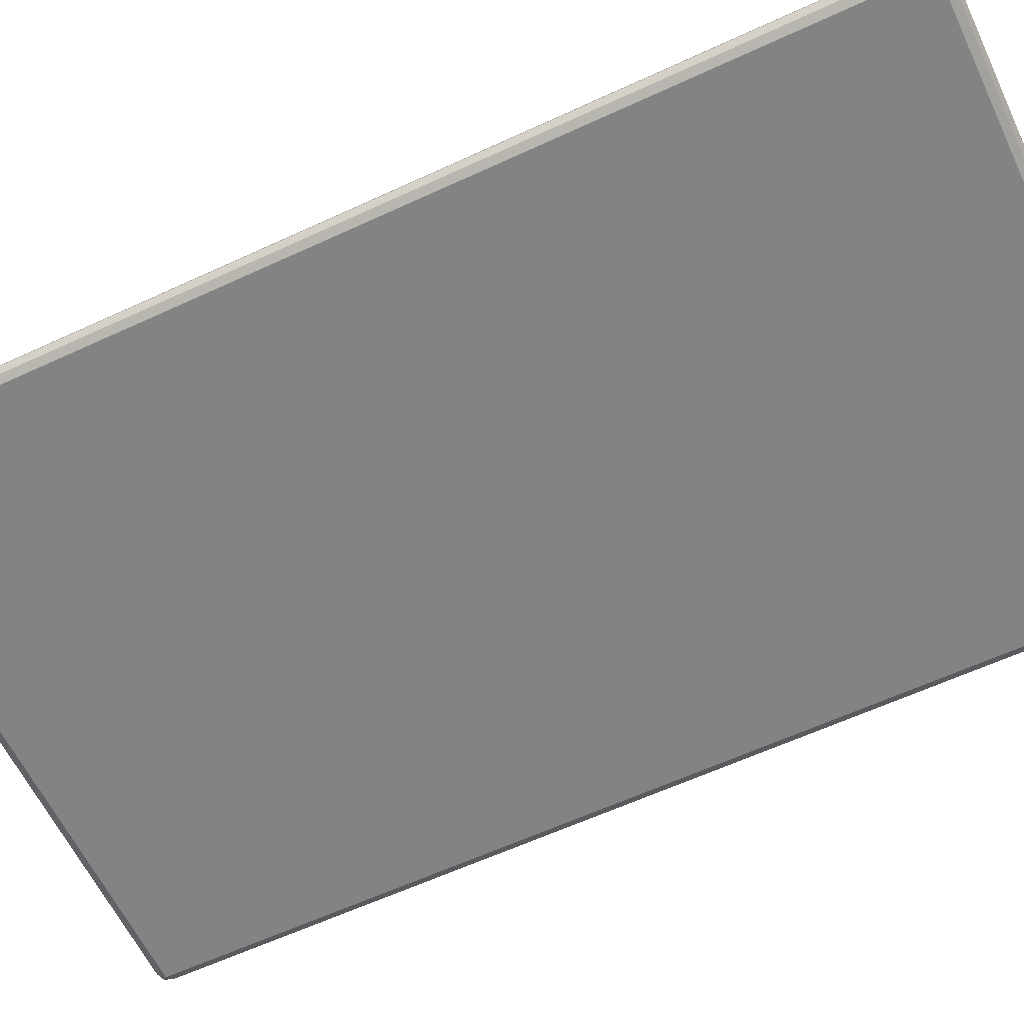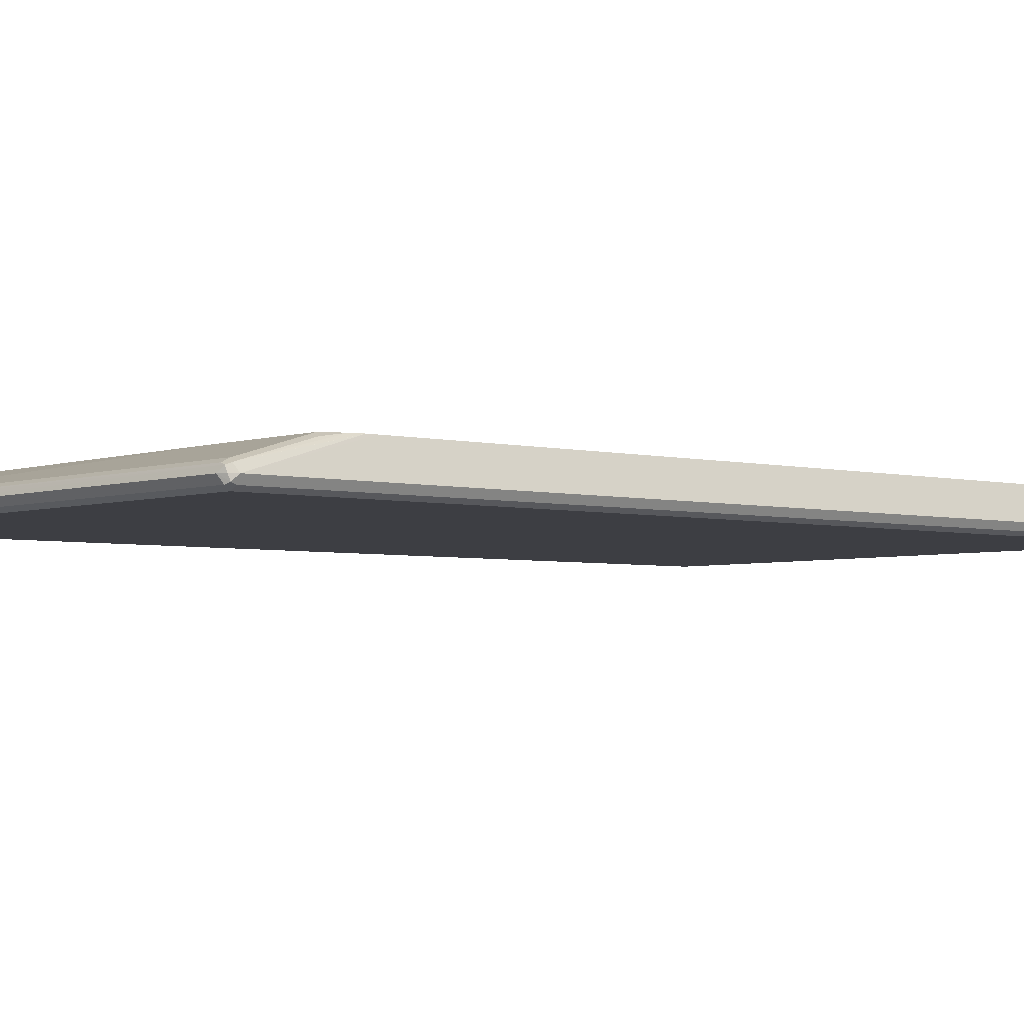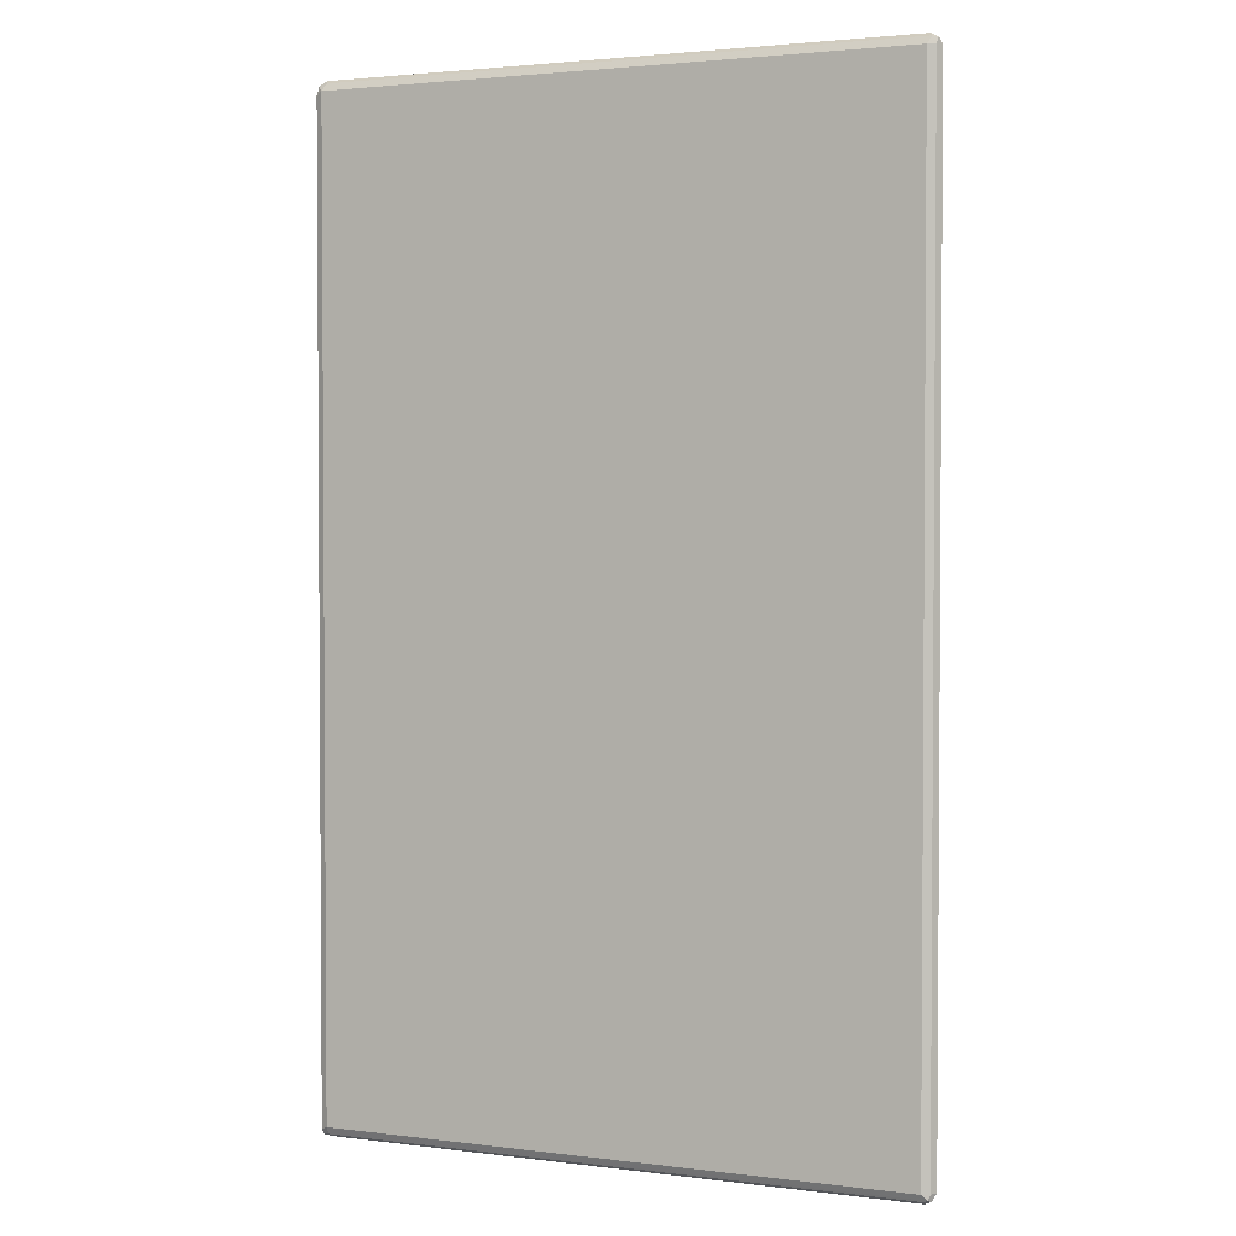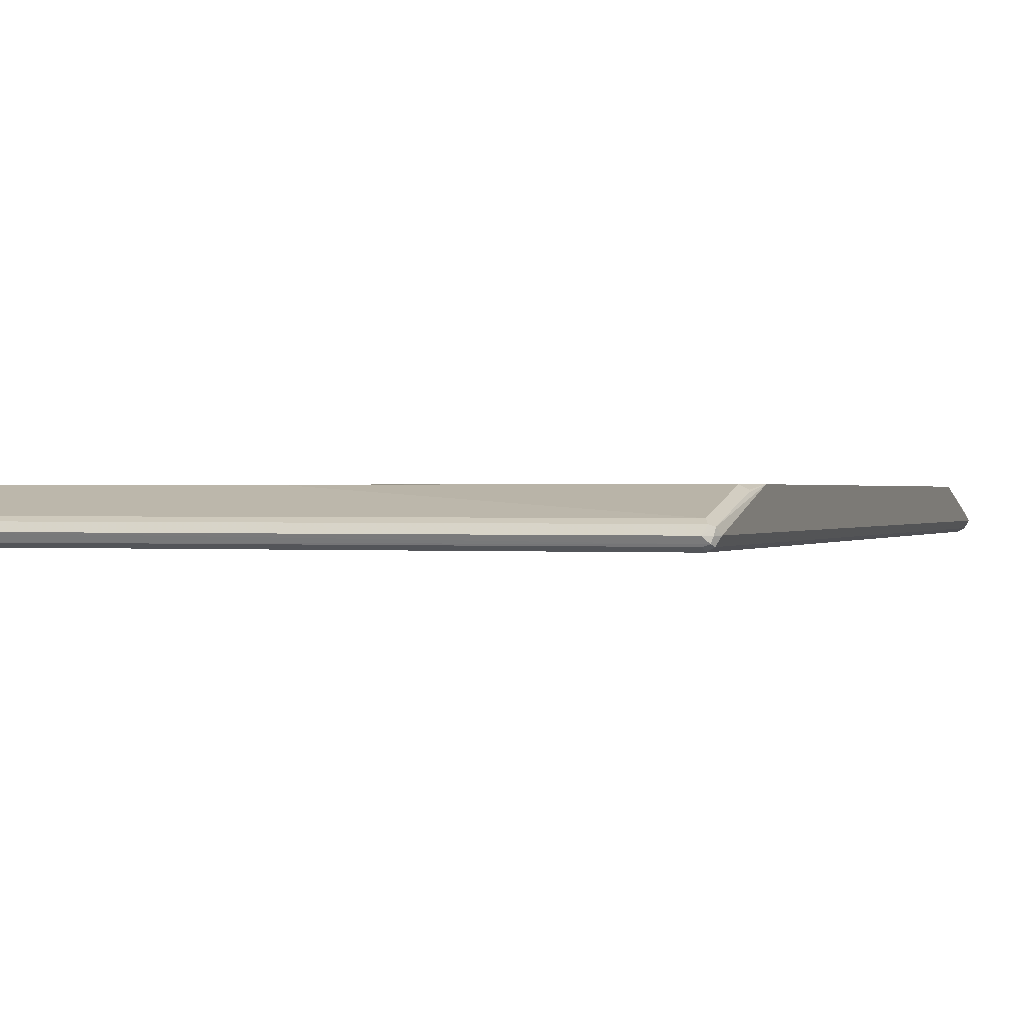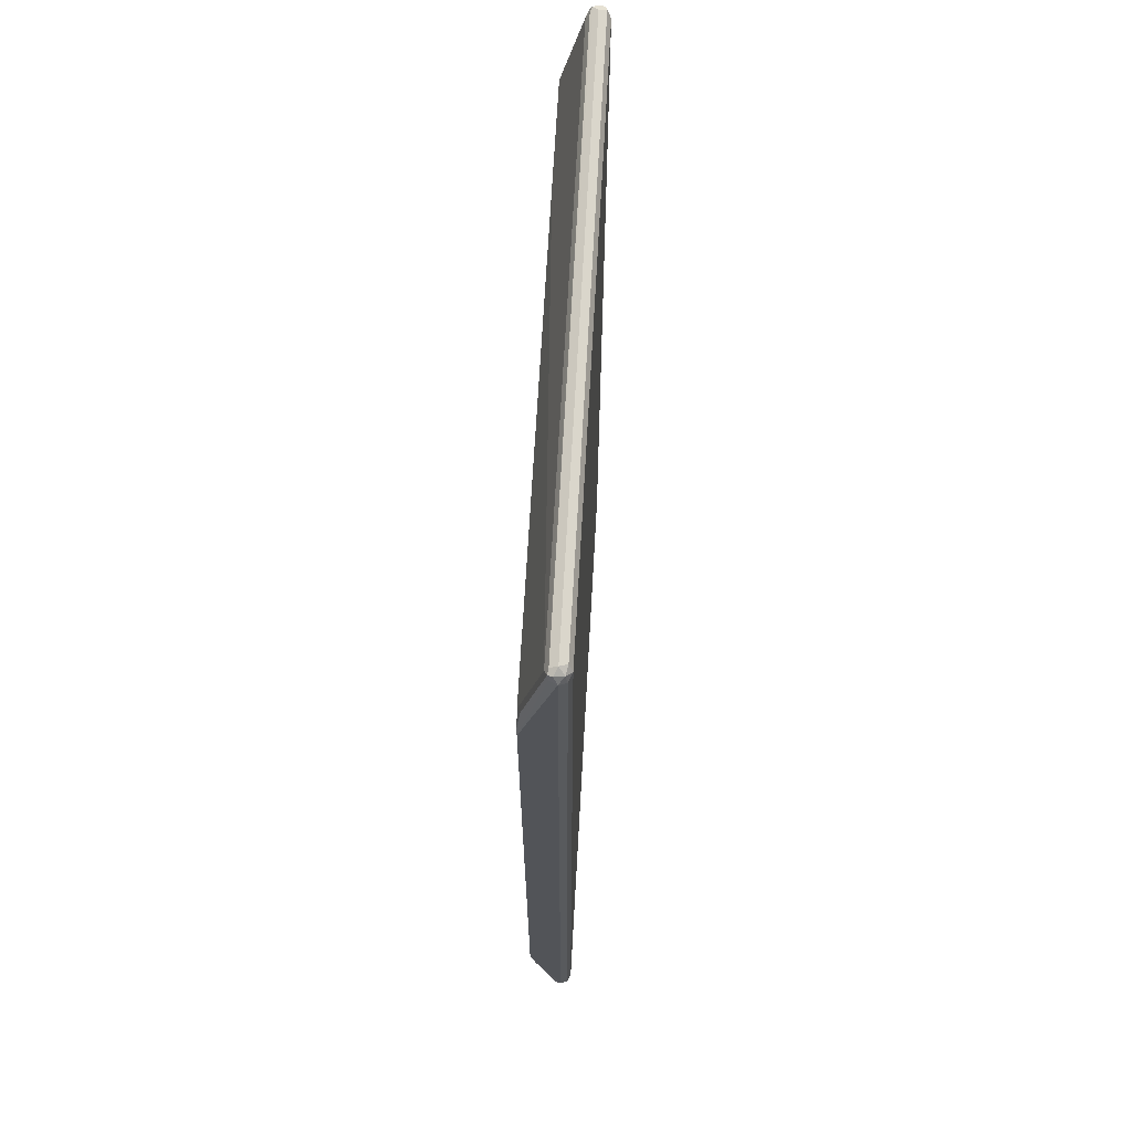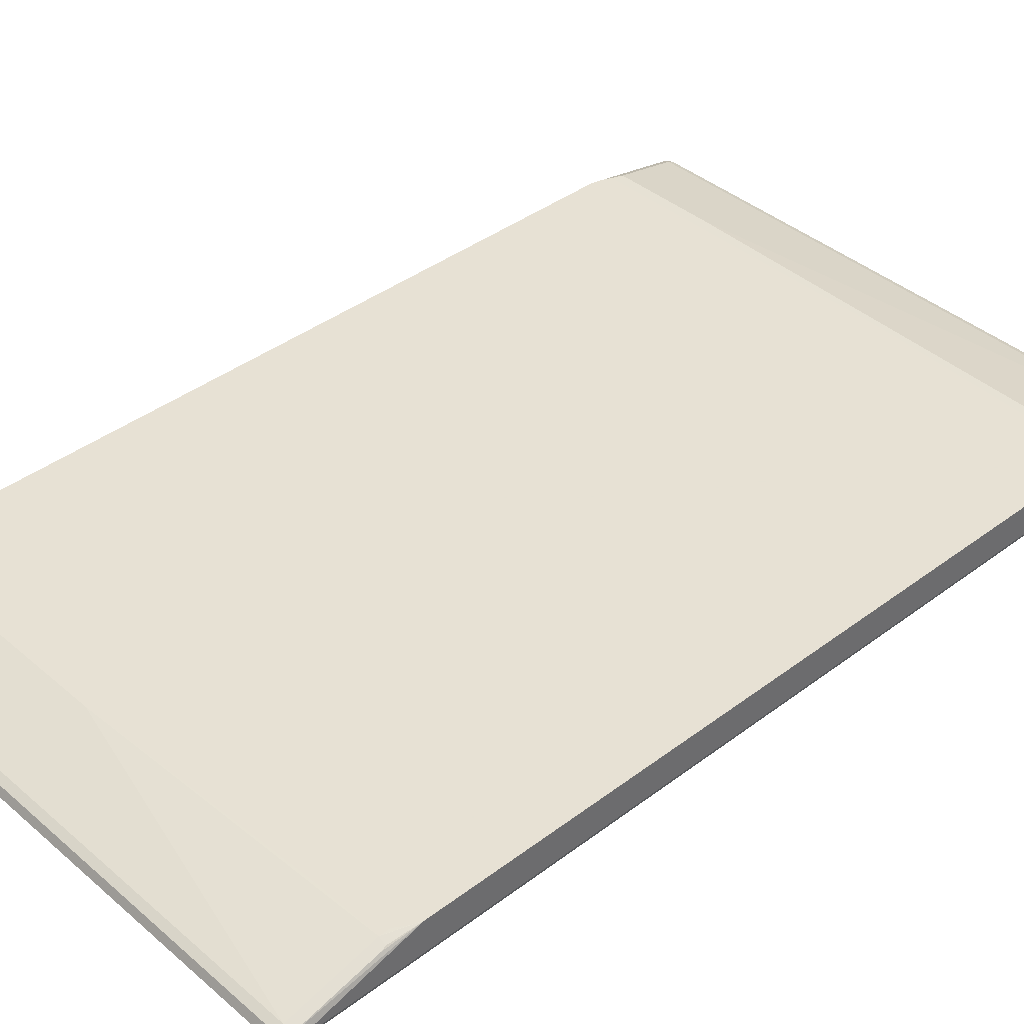
<metadata>
{"format":"obj","ext":"obj","renderer":"f3d","projection":"perspective","resolution":1024,"background":"white","views":[{"elev":-61.1,"azim":115.3,"up":"+Y"},{"elev":-3.7,"azim":49.3,"up":"+Y"},{"elev":2.4,"azim":23.8,"up":"+Z"},{"elev":0.4,"azim":-161.4,"up":"+Y"},{"elev":66.9,"azim":-86.8,"up":"+Z"},{"elev":39.4,"azim":-133.2,"up":"+Y"}]}
</metadata>
<code>
v -0.5094 -0.07276 0.8185
v -0.5033 -0.08489 0.8124
v -0.5002 -0.08186 0.8276
v -0.5033 -0.0667 0.8306
v -0.5033 -0.06063 0.8185
v -0.5094 -0.0182 0.6184
v -0.5094 -0.07276 -0.8185
v -0.4911 -0.09096 0.8185
v -0.5033 -0.08489 -0.8245
v -0.485 -0.08489 0.8306
v -0.4911 -0.07276 0.8368
v -0.5002 -0.05912 0.8276
v -0.5053 -0.01807 0.6386
v -0.5093 -0.01807 0.6184
v -0.5094 -0.01807 0.5819
v -0.5094 -0.0182 -0.6184
v -0.5048 -0.06366 -0.8276
v -0.5033 -0.07276 -0.8306
v -0.5002 -0.08186 -0.8322
v 0.4911 -0.09096 0.8185
v -0.4911 -0.09096 -0.8185
v 0.4972 -0.08489 0.8306
v 0.5002 -0.06366 0.8322
v -0.4911 -0.06063 0.8306
v 0.4911 -0.07276 0.8368
v 0.4911 -0.06063 0.8306
v 0.4911 -0.05457 0.8185
v -0.4911 -0.05457 0.8185
v -0.5002 -0.02274 0.6822
v -0.5044 -0.01807 0.6414
v -0.5094 -0.01807 -0.5821
v -0.5093 -0.01807 -0.6186
v -0.4911 -0.05457 -0.8185
v -0.4972 -0.06063 -0.8306
v -0.4911 -0.07276 -0.8368
v -0.5048 -0.02729 -0.6822
v -0.4911 -0.0182 -0.673
v 0.4911 -0.07276 -0.8368
v 0.4911 -0.08489 -0.8306
v -0.4911 -0.08489 -0.8306
v 0.5033 -0.08489 0.8185
v 0.5048 -0.08186 0.8276
v 0.4911 -0.09096 -0.8185
v 0.5002 -0.08641 -0.8276
v 0.5033 -0.07276 0.8306
v 0.5094 -0.07276 0.8185
v 0.5033 -0.06063 0.8245
v 0.473 -0.0182 0.6912
v 0.291 -0.0182 0.6912
v -0.4911 -0.0182 0.673
v -0.4971 -0.01807 0.6486
v -0.5025 -0.01807 -0.6366
v -0.5033 -0.02426 -0.673
v 0.4911 -0.05457 -0.8185
v 0.05455 -0.0182 -0.6912
v 0.485 -0.06063 -0.8306
v -0.491 -0.01807 -0.6545
v -0.3819 -0.01807 -0.6725
v 0.5002 -0.06366 -0.8276
v 0.5033 -0.07883 -0.8306
v 0.5033 -0.08489 -0.8185
v 0.4911 -0.01807 0.6183
v 0.4911 -0.0182 0.6366
v 0.5094 -0.07276 -0.8185
v 0.491 -0.01807 0.6366
v 0.4865 -0.01807 0.6569
v 0.485 -0.02426 0.6972
v 0.473 -0.01807 0.6728
v -0.0723 -0.01807 0.6728
v -0.09055 -0.01807 0.6727
v -0.4911 -0.01807 0.6545
v 0.5033 -0.06063 -0.8124
v 0.473 -0.0182 -0.6912
v 0.4849 -0.01807 -0.655
v 0.4865 -0.01807 -0.6502
v -0.3637 -0.01807 -0.6728
v 0.4911 -0.01807 -0.6184
v 0.4911 -0.0182 -0.6366
v 0.491 -0.01807 -0.6368
v 0.4731 -0.01807 -0.6728
v 0.4819 -0.01807 -0.6638
f 33 73 54
f 33 56 34
f 33 54 56
f 33 37 55
f 33 55 73
f 34 56 38
f 37 57 58
f 34 38 35
f 36 53 37
f 37 52 57
f 37 58 55
f 38 56 59
f 32 53 36
f 38 60 44
f 38 59 60
f 38 44 39
f 32 37 53
f 23 47 27
f 30 50 51
f 20 43 61
f 20 61 41
f 39 44 40
f 21 40 44
f 21 44 43
f 22 42 25
f 23 25 45
f 23 45 46
f 23 46 47
f 23 27 26
f 23 26 24
f 25 42 45
f 27 47 48
f 27 48 49
f 27 49 28
f 28 49 50
f 29 50 30
f 32 52 37
f 41 46 42
f 54 74 75
f 41 64 46
f 54 59 56
f 54 73 74
f 54 75 72
f 55 58 76
f 55 76 80
f 55 80 73
f 59 72 64
f 54 72 59
f 59 64 60
f 62 65 63
f 64 72 78
f 64 78 77
f 72 75 79
f 72 79 78
f 20 42 22
f 73 80 81
f 60 64 61
f 41 61 64
f 50 71 51
f 49 70 50
f 42 46 45
f 43 44 61
f 44 60 61
f 46 62 63
f 46 63 47
f 46 64 77
f 46 77 62
f 50 70 71
f 47 63 65
f 47 66 67
f 47 67 48
f 48 67 66
f 48 66 68
f 48 68 69
f 48 69 49
f 49 69 70
f 47 65 66
f 20 41 42
f 7 18 19
f 19 39 40
f 5 13 14
f 5 14 6
f 6 14 15
f 7 16 17
f 7 17 18
f 7 19 9
f 8 20 22
f 5 12 13
f 8 22 10
f 8 43 20
f 9 19 21
f 10 22 25
f 10 25 11
f 11 23 24
f 11 24 12
f 11 25 23
f 8 21 43
f 12 24 26
f 4 12 5
f 3 11 4
f 73 81 74
f 1 2 3
f 1 3 4
f 1 4 5
f 1 5 6
f 1 6 15
f 1 15 31
f 4 11 12
f 1 31 16
f 1 7 9
f 1 9 2
f 2 8 3
f 2 9 21
f 2 21 8
f 3 8 10
f 3 10 11
f 1 16 7
f 19 40 21
f 12 26 27
f 12 28 50
f 13 57 52
f 13 52 32
f 13 32 31
f 13 31 15
f 13 15 14
f 16 31 32
f 16 32 17
f 13 58 57
f 17 33 34
f 17 35 18
f 17 32 36
f 17 36 37
f 17 37 33
f 18 35 19
f 19 35 38
f 19 38 39
f 17 34 35
f 12 27 28
f 13 76 58
f 13 81 80
f 12 50 29
f 12 29 13
f 13 29 30
f 13 30 51
f 13 51 71
f 13 71 70
f 13 70 69
f 13 80 76
f 13 69 68
f 13 66 65
f 13 65 62
f 13 62 77
f 13 77 79
f 13 79 75
f 13 75 74
f 13 74 81
f 13 68 66
f 77 78 79

</code>
